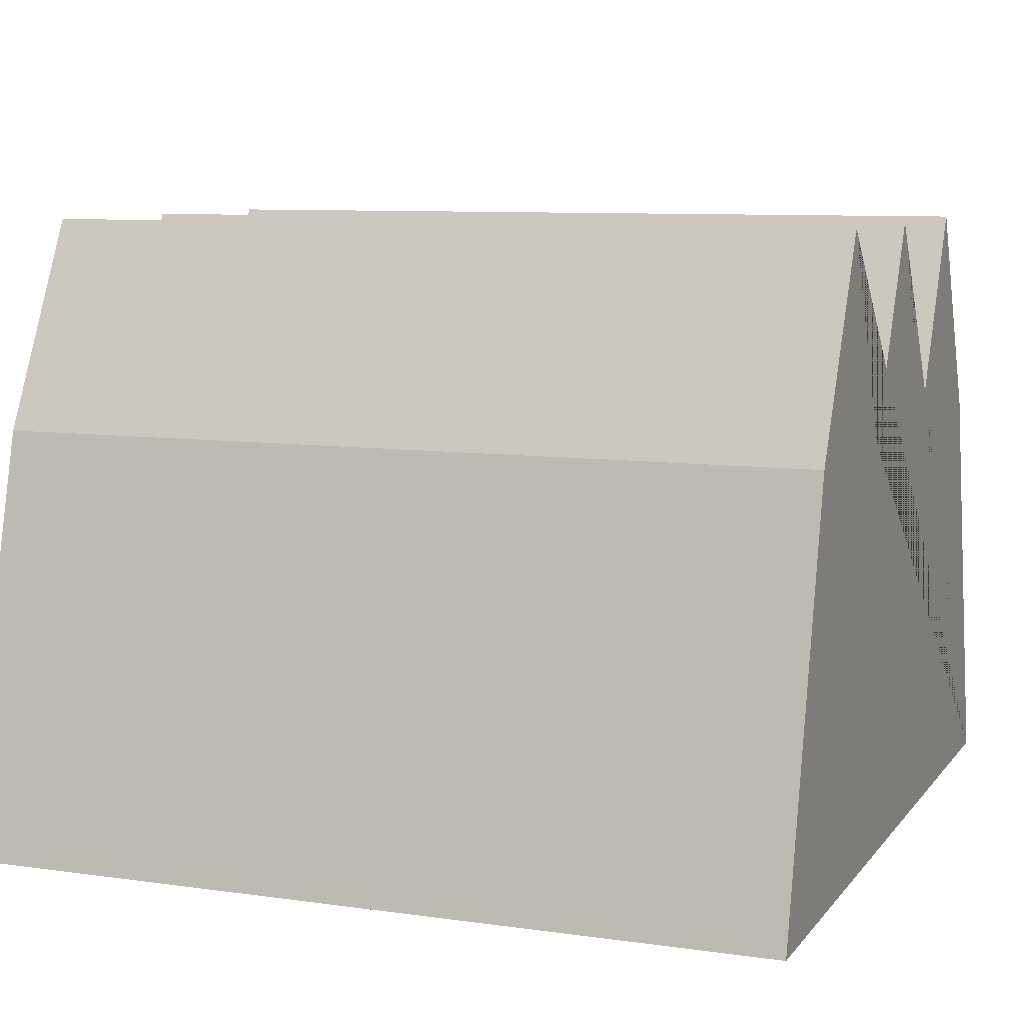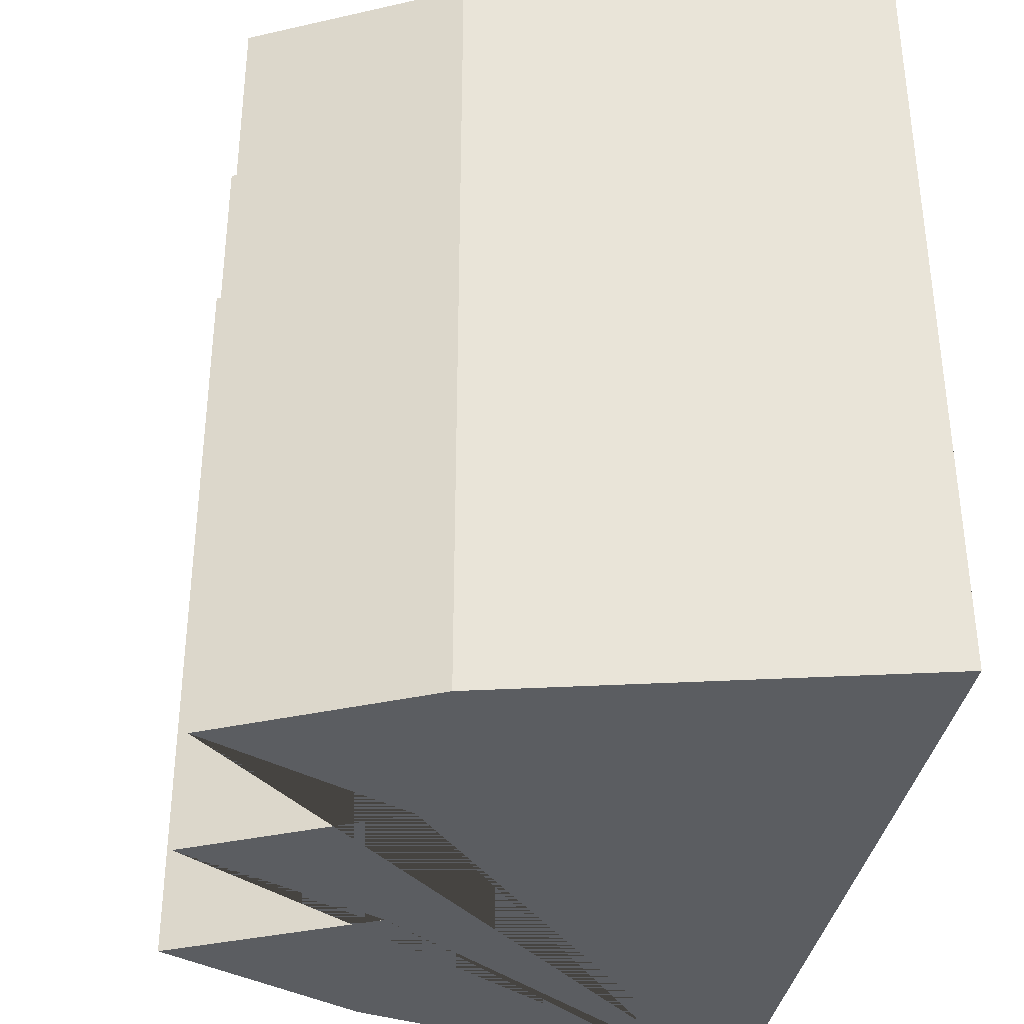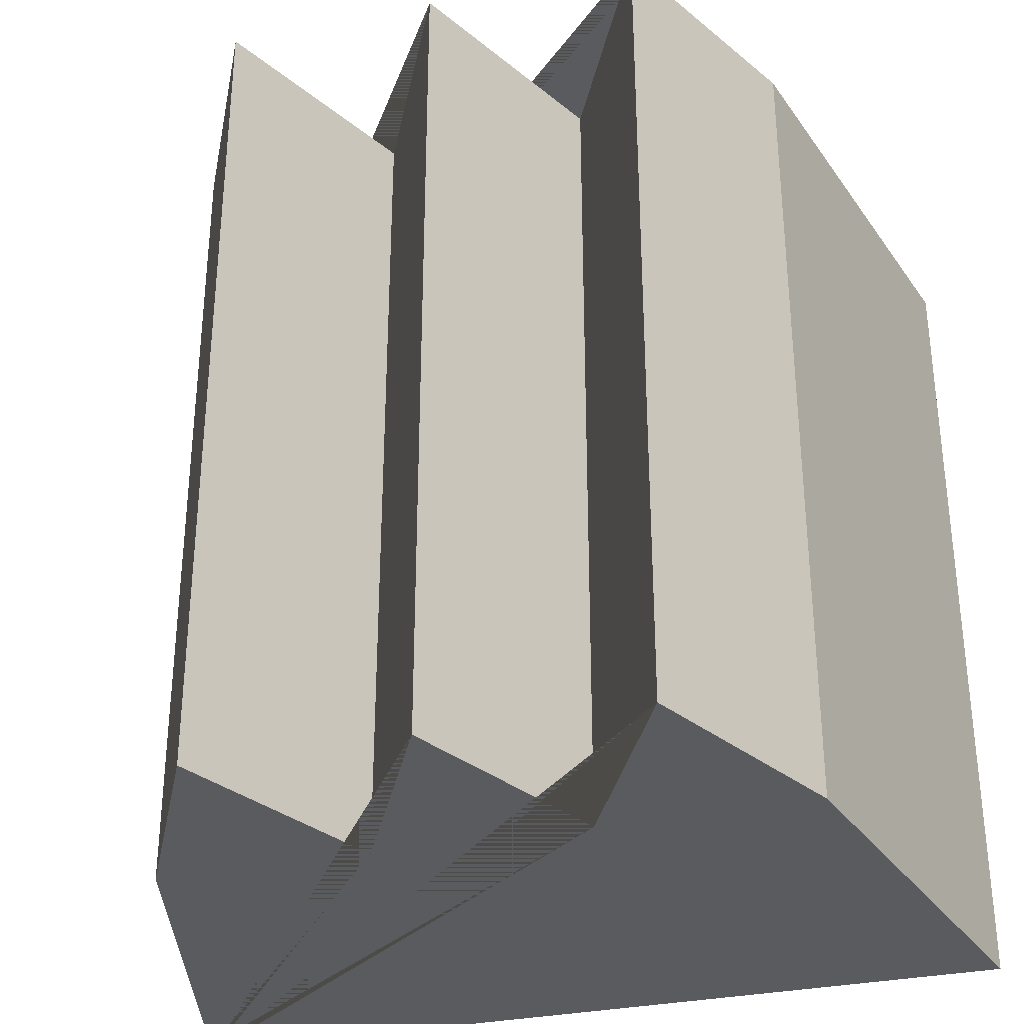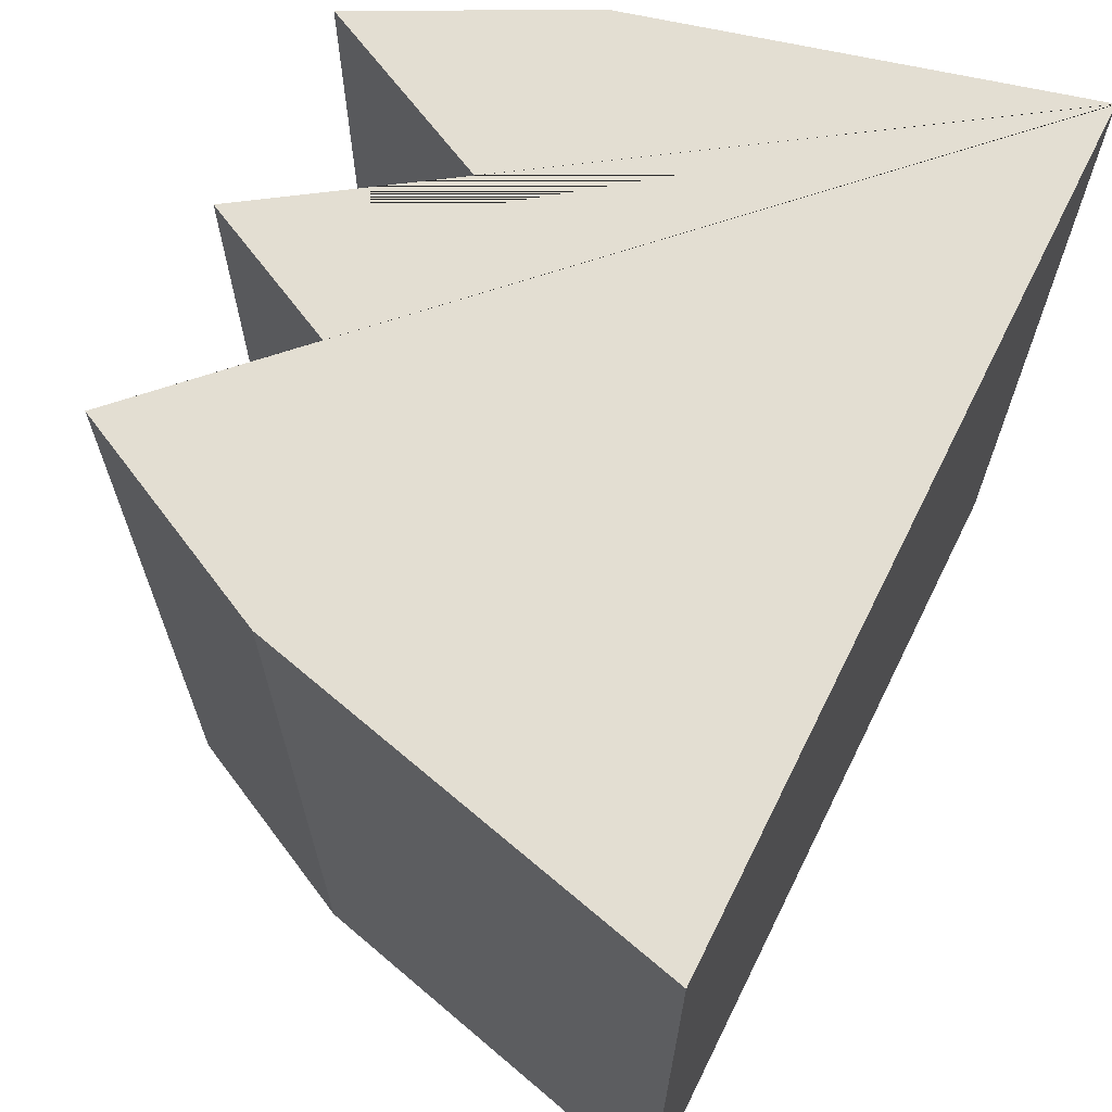
<metadata>
{"format":"obj","ext":"obj","renderer":"f3d","projection":"perspective","resolution":1024,"background":"white","views":[{"elev":8.6,"azim":-68.8,"up":"+Y"},{"elev":-35.9,"azim":-99.9,"up":"+Z"},{"elev":-33.1,"azim":-164.6,"up":"+Z"},{"elev":67.6,"azim":-63.6,"up":"+Z"}]}
</metadata>
<code>
o Cube
v 0.5 0.01158 -0.5
v 0.5 0.01158 0.5
v -0.5 0.01158 0.5
v -0.5 0.01158 -0.5
v 0.5 0.01158 -0.5
v 0.5 0.01158 0.5
v -0.5 0.01158 0.5
v -0.5 0.01158 -0.5
v 0.5 0.01158 -0.5
v 0.5 0.01158 0.5
v -0.5 0.01158 0.5
v -0.5 0.01158 -0.5
v 0.5 0.01158 0
v 0 0.7616 -0.5
v -0 0.7616 0.5
v -0.5 0.01158 0
v 0.5 0.01158 0
v 0 0.7616 -0.5
v -0 0.7616 0.5
v -0.5 0.01158 0
v 0.5 0.01158 0.5
v -0.5 0.01158 0.5
v 0.5 0.01158 -0.5
v -0.5 0.01158 -0.5
v 0 0.7616 -0.5
v -0.5 0.01158 0
v 0.5 0.01158 0
v -0 0.7616 0
v -0 0.7616 0.5
v 0.5 0.01158 0.25
v -0.25 0.7616 -0.5
v -0.25 0.7616 0.5
v -0.5 0.01158 -0.25
v 0.5 0.01158 0.25
v -0.25 0.7616 -0.5
v -0.25 0.7616 0.5
v -0.5 0.01158 -0.25
v 0.5 0.01158 0.5
v -0.5 0.01158 0.5
v 0.5 0.01158 -0.5
v -0.5 0.01158 -0.5
v 0.5 0.01158 -0.25
v 0.25 0.7616 -0.5
v 0.25 0.7616 0.5
v -0.5 0.01158 0.25
v 0.5 0.01158 -0.25
v 0.25 0.7616 -0.5
v 0.25 0.7616 0.5
v -0.5 0.01158 0.25
v 0.5 0.01158 0.5
v -0.5 0.01158 0.5
v 0.5 0.01158 -0.5
v -0.5 0.01158 -0.5
v 0 0.7616 -0.5
v 0 0.7616 -0.5
v 0.25 0.7616 -0.5
v -0.25 0.7616 -0.5
v -0.5 0.01158 0
v -0.5 0.01158 0
v -0.5 0.01158 -0.25
v -0.5 0.01158 0.25
v 0.5 0.01158 0
v 0.5 0.01158 0
v 0.5 0.01158 0.25
v 0.5 0.01158 -0.25
v -0 0.7616 0.25
v -0 0.7616 -0.25
v 0.25 0.7616 0
v -0.25 0.7616 0
v -0 0.7616 0.5
v -0 0.7616 0.5
v -0.25 0.7616 0.5
v 0.25 0.7616 0.5
v 0.25 0.7616 0.5
v -0.25 0.7616 0.5
v -0.25 0.7616 0.5
v -0.25 0.7616 -0.25
v 0.25 0.7616 -0.25
v 0.25 0.7616 0.25
v 0.5 0.01158 -0.25
v 0.5 0.01158 0.25
v 0.5 0.01158 0.25
v -0.5 0.01158 0.25
v -0.5 0.01158 -0.25
v -0.5 0.01158 -0.25
v -0.25 0.7616 -0.5
v 0.25 0.7616 -0.5
v 0.25 0.7616 -0.5
v -0.25 0.7616 -0.5
v -0.5 0.01158 0.25
v 0.5 0.01158 -0.25
v -0.25 0.7616 0.25
v 0.25 0.7616 0.5
v 0.5 0.01158 0.375
v -0.375 0.5116 -0.5
v -0.375 0.5116 0.5
v -0.5 0.01158 -0.375
v 0.5 0.01158 0.375
v -0.375 0.5116 -0.5
v -0.375 0.5116 0.5
v -0.5 0.01158 -0.375
v 0.5 0.01158 0.5
v -0.5 0.01158 0.5
v 0.5 0.01158 -0.5
v -0.5 0.01158 -0.5
v 0.5 0.01158 -0.125
v 0.125 0.5116 -0.5
v 0.125 0.5116 0.5
v -0.5 0.01158 0.125
v 0.5 0.01158 -0.125
v 0.125 0.5116 -0.5
v 0.125 0.5116 0.5
v -0.5 0.01158 0.125
v 0.5 0.01158 0.5
v -0.5 0.01158 0.5
v 0.5 0.01158 -0.5
v -0.5 0.01158 -0.5
v 0 0.7616 -0.5
v 0 0.7616 -0.5
v 0.375 0.5116 -0.5
v -0.125 0.5116 -0.5
v -0.5 0.01158 0
v -0.5 0.01158 0
v -0.5 0.01158 -0.375
v -0.5 0.01158 0.125
v 0.5 0.01158 0
v 0.5 0.01158 0
v 0.5 0.01158 0.375
v 0.5 0.01158 -0.125
v -0 0.7616 0.375
v -0 0.7616 -0.125
v 0.375 0.5116 0
v -0.125 0.5116 0
v -0 0.7616 0.5
v -0 0.7616 0.5
v -0.375 0.5116 0.5
v 0.125 0.5116 0.5
v 0.5 0.01158 0.125
v -0.125 0.5116 -0.5
v -0.125 0.5116 0.5
v -0.5 0.01158 -0.125
v 0.5 0.01158 0.125
v -0.125 0.5116 -0.5
v -0.125 0.5116 0.5
v -0.5 0.01158 -0.125
v 0.5 0.01158 0.5
v -0.5 0.01158 0.5
v 0.5 0.01158 -0.5
v -0.5 0.01158 -0.5
v 0.5 0.01158 -0.375
v 0.375 0.5116 -0.5
v 0.375 0.5116 0.5
v -0.5 0.01158 0.375
v 0.5 0.01158 -0.375
v 0.375 0.5116 -0.5
v 0.375 0.5116 0.5
v -0.5 0.01158 0.375
v 0.5 0.01158 0.5
v -0.5 0.01158 0.5
v 0.5 0.01158 -0.5
v -0.5 0.01158 -0.5
v 0 0.7616 -0.5
v 0 0.7616 -0.5
v 0.125 0.5116 -0.5
v -0.375 0.5116 -0.5
v -0.5 0.01158 0
v -0.5 0.01158 0
v -0.5 0.01158 -0.125
v -0.5 0.01158 0.375
v 0.5 0.01158 0
v 0.5 0.01158 0
v 0.5 0.01158 0.125
v 0.5 0.01158 -0.375
v -0 0.7616 0.125
v 0 0.7616 -0.375
v 0.125 0.5116 0
v -0.375 0.5116 0
v -0 0.7616 0.5
v -0 0.7616 0.5
v -0.125 0.5116 0.5
v 0.375 0.5116 0.5
v 0.25 0.7616 0.5
v 0.25 0.7616 0.5
v 0.125 0.5116 0.5
v 0.375 0.5116 0.5
v -0.25 0.7616 0.5
v -0.25 0.7616 0.5
v -0.375 0.5116 0.5
v -0.125 0.5116 0.5
v -0.25 0.7616 0.5
v -0.25 0.7616 0.5
v -0.375 0.5116 0.5
v -0.125 0.5116 0.5
v -0.25 0.7616 -0.125
v -0.25 0.7616 -0.375
v -0.125 0.5116 -0.25
v -0.375 0.5116 -0.25
v 0.25 0.7616 -0.125
v 0.25 0.7616 -0.375
v 0.375 0.5116 -0.25
v 0.125 0.5116 -0.25
v 0.25 0.7616 0.375
v 0.25 0.7616 0.125
v 0.375 0.5116 0.25
v 0.125 0.5116 0.25
v 0.5 0.01158 -0.25
v 0.5 0.01158 -0.25
v 0.5 0.01158 -0.125
v 0.5 0.01158 -0.375
v 0.5 0.01158 0.25
v 0.5 0.01158 0.25
v 0.5 0.01158 0.375
v 0.5 0.01158 0.125
v 0.5 0.01158 0.25
v 0.5 0.01158 0.25
v 0.5 0.01158 0.375
v 0.5 0.01158 0.125
v -0.5 0.01158 0.25
v -0.5 0.01158 0.25
v -0.5 0.01158 0.125
v -0.5 0.01158 0.375
v -0.5 0.01158 -0.25
v -0.5 0.01158 -0.25
v -0.5 0.01158 -0.375
v -0.5 0.01158 -0.125
v -0.5 0.01158 -0.25
v -0.5 0.01158 -0.25
v -0.5 0.01158 -0.375
v -0.5 0.01158 -0.125
v -0.25 0.7616 -0.5
v -0.25 0.7616 -0.5
v -0.125 0.5116 -0.5
v -0.375 0.5116 -0.5
v 0.25 0.7616 -0.5
v 0.25 0.7616 -0.5
v 0.375 0.5116 -0.5
v 0.125 0.5116 -0.5
v 0.25 0.7616 -0.5
v 0.25 0.7616 -0.5
v 0.375 0.5116 -0.5
v 0.125 0.5116 -0.5
v -0.25 0.7616 -0.5
v -0.25 0.7616 -0.5
v -0.125 0.5116 -0.5
v -0.375 0.5116 -0.5
v -0.5 0.01158 0.25
v -0.5 0.01158 0.25
v -0.5 0.01158 0.125
v -0.5 0.01158 0.375
v 0.5 0.01158 -0.25
v 0.5 0.01158 -0.25
v 0.5 0.01158 -0.125
v 0.5 0.01158 -0.375
v -0.25 0.7616 0.375
v -0.25 0.7616 0.125
v -0.125 0.5116 0.25
v -0.375 0.5116 0.25
v 0.25 0.7616 0.5
v 0.25 0.7616 0.5
v 0.125 0.5116 0.5
v 0.375 0.5116 0.5
v 0.375 0.5116 0.5
v 0.125 0.5116 0.5
v 0.125 0.5116 0.5
v -0.375 0.5116 0.125
v -0.125 0.5116 0.125
v -0.125 0.5116 0.375
v 0.5 0.01158 -0.375
v 0.5 0.01158 -0.125
v 0.5 0.01158 -0.125
v -0.5 0.01158 0.375
v -0.5 0.01158 0.125
v -0.5 0.01158 0.125
v -0.375 0.5116 -0.5
v -0.125 0.5116 -0.5
v -0.125 0.5116 -0.5
v 0.125 0.5116 -0.5
v 0.375 0.5116 -0.5
v 0.375 0.5116 -0.5
v 0.125 0.5116 -0.5
v 0.375 0.5116 -0.5
v 0.375 0.5116 -0.5
v -0.375 0.5116 -0.5
v -0.125 0.5116 -0.5
v -0.125 0.5116 -0.5
v -0.5 0.01158 -0.125
v -0.5 0.01158 -0.375
v -0.5 0.01158 -0.375
v -0.5 0.01158 -0.125
v -0.5 0.01158 -0.375
v -0.5 0.01158 -0.375
v -0.5 0.01158 0.375
v -0.5 0.01158 0.125
v -0.5 0.01158 0.125
v 0.5 0.01158 0.125
v 0.5 0.01158 0.375
v 0.5 0.01158 0.375
v 0.5 0.01158 0.125
v 0.5 0.01158 0.375
v 0.5 0.01158 0.375
v 0.5 0.01158 -0.375
v 0.5 0.01158 -0.125
v 0.5 0.01158 -0.125
v 0.125 0.5116 0.125
v 0.375 0.5116 0.125
v 0.375 0.5116 0.375
v 0.125 0.5116 -0.375
v 0.375 0.5116 -0.375
v 0.375 0.5116 -0.125
v -0.375 0.5116 -0.375
v -0.125 0.5116 -0.375
v -0.125 0.5116 -0.125
v -0.125 0.5116 0.5
v -0.375 0.5116 0.5
v -0.375 0.5116 0.5
v -0.125 0.5116 0.5
v -0.375 0.5116 0.5
v -0.375 0.5116 0.5
v 0.375 0.5116 0.5
v 0.125 0.5116 0.5
v 0.125 0.5116 0.5
v 0.375 0.5116 0.5
v -0.125 0.5116 0.5
v -0.125 0.5116 0.5
v -0.375 0.5116 -0.125
v 0.125 0.5116 -0.125
v 0.125 0.5116 0.375
v 0.5 0.01158 -0.375
v 0.5 0.01158 0.125
v 0.5 0.01158 0.125
v -0.5 0.01158 0.375
v -0.5 0.01158 -0.125
v -0.5 0.01158 -0.125
v -0.375 0.5116 -0.5
v 0.125 0.5116 -0.5
v 0.125 0.5116 -0.5
v -0.375 0.5116 -0.5
v -0.5 0.01158 0.375
v 0.5 0.01158 -0.375
v -0.375 0.5116 0.375
v 0.375 0.5116 0.5
f 1 2 3 4
f 341 102 10 156
f 1 5 150 42 106 13 138 30 94 6 2
f 2 6 152 44 108 15 140 32 96 7 3
f 3 7 153 45 109 16 141 33 97 8 4
f 5 1 4 8 95 31 139 14 107 43 151
f 340 157 11 100
f 339 104 9 154
f 338 159 11 157
f 337 161 12 99
f 336 118 18 111
f 335 119 25 164
f 334 149 24 165
f 333 122 20 145
f 332 123 26 168
f 331 147 22 169
f 330 126 17 142
f 329 127 27 172
f 328 116 23 173
f 327 130 19 112
f 326 131 28 176
f 325 145 20 177
f 324 134 19 144
f 323 135 29 180
f 322 114 21 181
f 321 182 73 137
f 320 183 74 184
f 319 158 50 185
f 318 186 72 136
f 317 187 75 188
f 316 179 71 189
f 315 190 36 100
f 314 191 76 192
f 313 178 70 193
f 312 194 69 133
f 311 195 77 196
f 310 101 37 197
f 309 198 68 132
f 308 199 78 200
f 307 175 67 201
f 306 202 48 156
f 305 203 79 204
f 304 174 66 205
f 303 206 65 129
f 302 207 80 208
f 301 160 52 209
f 300 210 64 128
f 299 211 81 212
f 298 171 63 213
f 297 214 34 98
f 296 215 82 216
f 295 170 62 217
f 294 218 61 125
f 293 219 83 220
f 292 103 39 221
f 291 222 60 124
f 290 223 84 224
f 289 167 59 225
f 288 226 37 101
f 287 227 85 228
f 286 166 58 229
f 285 230 57 121
f 284 231 86 232
f 283 105 41 233
f 282 234 56 120
f 281 235 87 236
f 280 163 55 237
f 279 238 47 155
f 278 239 88 240
f 277 162 54 241
f 276 242 35 143
f 275 243 89 244
f 274 117 53 245
f 273 246 49 113
f 272 247 90 248
f 271 115 51 249
f 270 250 46 110
f 269 251 91 252
f 268 148 40 253
f 267 254 36 144
f 266 255 92 256
f 265 113 49 257
f 264 258 48 112
f 263 259 93 260
f 262 146 38 261
f 259 262 261 93
f 73 181 262 259
f 181 21 146 262
f 178 263 260 70
f 29 137 263 178
f 137 73 259 263
f 134 264 112 19
f 70 260 264 134
f 260 93 258 264
f 255 265 257 92
f 69 177 265 255
f 177 20 113 265
f 174 266 256 66
f 28 133 266 174
f 133 69 255 266
f 130 267 144 19
f 66 256 267 130
f 256 92 254 267
f 251 268 253 91
f 65 173 268 251
f 173 23 148 268
f 170 269 252 62
f 27 129 269 170
f 129 65 251 269
f 126 270 110 17
f 62 252 270 126
f 252 91 250 270
f 247 271 249 90
f 61 169 271 247
f 169 22 115 271
f 166 272 248 58
f 26 125 272 166
f 125 61 247 272
f 122 273 113 20
f 58 248 273 122
f 248 90 246 273
f 243 274 245 89
f 57 165 274 243
f 165 24 117 274
f 162 275 244 54
f 25 121 275 162
f 121 57 243 275
f 118 276 143 18
f 54 244 276 118
f 244 89 242 276
f 239 277 241 88
f 56 164 277 239
f 164 25 162 277
f 148 278 240 40
f 23 120 278 148
f 120 56 239 278
f 104 279 155 9
f 40 240 279 104
f 240 88 238 279
f 235 280 237 87
f 43 107 280 235
f 107 14 163 280
f 160 281 236 52
f 5 151 281 160
f 151 43 235 281
f 116 282 120 23
f 52 236 282 116
f 236 87 234 282
f 231 283 233 86
f 31 95 283 231
f 95 8 105 283
f 163 284 232 55
f 14 139 284 163
f 139 31 231 284
f 119 285 121 25
f 55 232 285 119
f 232 86 230 285
f 227 286 229 85
f 60 168 286 227
f 168 26 166 286
f 117 287 228 53
f 24 124 287 117
f 124 60 227 287
f 161 288 101 12
f 53 228 288 161
f 228 85 226 288
f 223 289 225 84
f 33 141 289 223
f 141 16 167 289
f 105 290 224 41
f 8 97 290 105
f 97 33 223 290
f 149 291 124 24
f 41 224 291 149
f 224 84 222 291
f 219 292 221 83
f 45 153 292 219
f 153 7 103 292
f 167 293 220 59
f 16 109 293 167
f 109 45 219 293
f 123 294 125 26
f 59 220 294 123
f 220 83 218 294
f 215 295 217 82
f 64 172 295 215
f 172 27 170 295
f 146 296 216 38
f 21 128 296 146
f 128 64 215 296
f 102 297 98 10
f 38 216 297 102
f 216 82 214 297
f 211 298 213 81
f 30 138 298 211
f 138 13 171 298
f 158 299 212 50
f 6 94 299 158
f 94 30 211 299
f 114 300 128 21
f 50 212 300 114
f 212 81 210 300
f 207 301 209 80
f 42 150 301 207
f 150 5 160 301
f 171 302 208 63
f 13 106 302 171
f 106 42 207 302
f 127 303 129 27
f 63 208 303 127
f 208 80 206 303
f 203 304 205 79
f 68 176 304 203
f 176 28 174 304
f 142 305 204 34
f 17 132 305 142
f 132 68 203 305
f 98 306 156 10
f 34 204 306 98
f 204 79 202 306
f 199 307 201 78
f 47 111 307 199
f 111 18 175 307
f 154 308 200 46
f 9 155 308 154
f 155 47 199 308
f 110 309 132 17
f 46 200 309 110
f 200 78 198 309
f 195 310 197 77
f 35 99 310 195
f 99 12 101 310
f 175 311 196 67
f 18 143 311 175
f 143 35 195 311
f 131 312 133 28
f 67 196 312 131
f 196 77 194 312
f 191 313 193 76
f 72 180 313 191
f 180 29 178 313
f 115 314 192 51
f 22 136 314 115
f 136 72 191 314
f 159 315 100 11
f 51 192 315 159
f 192 76 190 315
f 187 316 189 75
f 32 140 316 187
f 140 15 179 316
f 103 317 188 39
f 7 96 317 103
f 96 32 187 317
f 147 318 136 22
f 39 188 318 147
f 188 75 186 318
f 183 319 185 74
f 44 152 319 183
f 152 6 158 319
f 179 320 184 71
f 15 108 320 179
f 108 44 183 320
f 135 321 137 29
f 71 184 321 135
f 184 74 182 321
f 182 322 181 73
f 74 185 322 182
f 185 50 114 322
f 186 323 180 72
f 75 189 323 186
f 189 71 135 323
f 190 324 144 36
f 76 193 324 190
f 193 70 134 324
f 194 325 177 69
f 77 197 325 194
f 197 37 145 325
f 198 326 176 68
f 78 201 326 198
f 201 67 131 326
f 202 327 112 48
f 79 205 327 202
f 205 66 130 327
f 206 328 173 65
f 80 209 328 206
f 209 52 116 328
f 210 329 172 64
f 81 213 329 210
f 213 63 127 329
f 214 330 142 34
f 82 217 330 214
f 217 62 126 330
f 218 331 169 61
f 83 221 331 218
f 221 39 147 331
f 222 332 168 60
f 84 225 332 222
f 225 59 123 332
f 226 333 145 37
f 85 229 333 226
f 229 58 122 333
f 230 334 165 57
f 86 233 334 230
f 233 41 149 334
f 234 335 164 56
f 87 237 335 234
f 237 55 119 335
f 238 336 111 47
f 88 241 336 238
f 241 54 118 336
f 242 337 99 35
f 89 245 337 242
f 245 53 161 337
f 246 338 157 49
f 90 249 338 246
f 249 51 159 338
f 250 339 154 46
f 91 253 339 250
f 253 40 104 339
f 254 340 100 36
f 92 257 340 254
f 257 49 157 340
f 258 341 156 48
f 93 261 341 258
f 261 38 102 341

</code>
